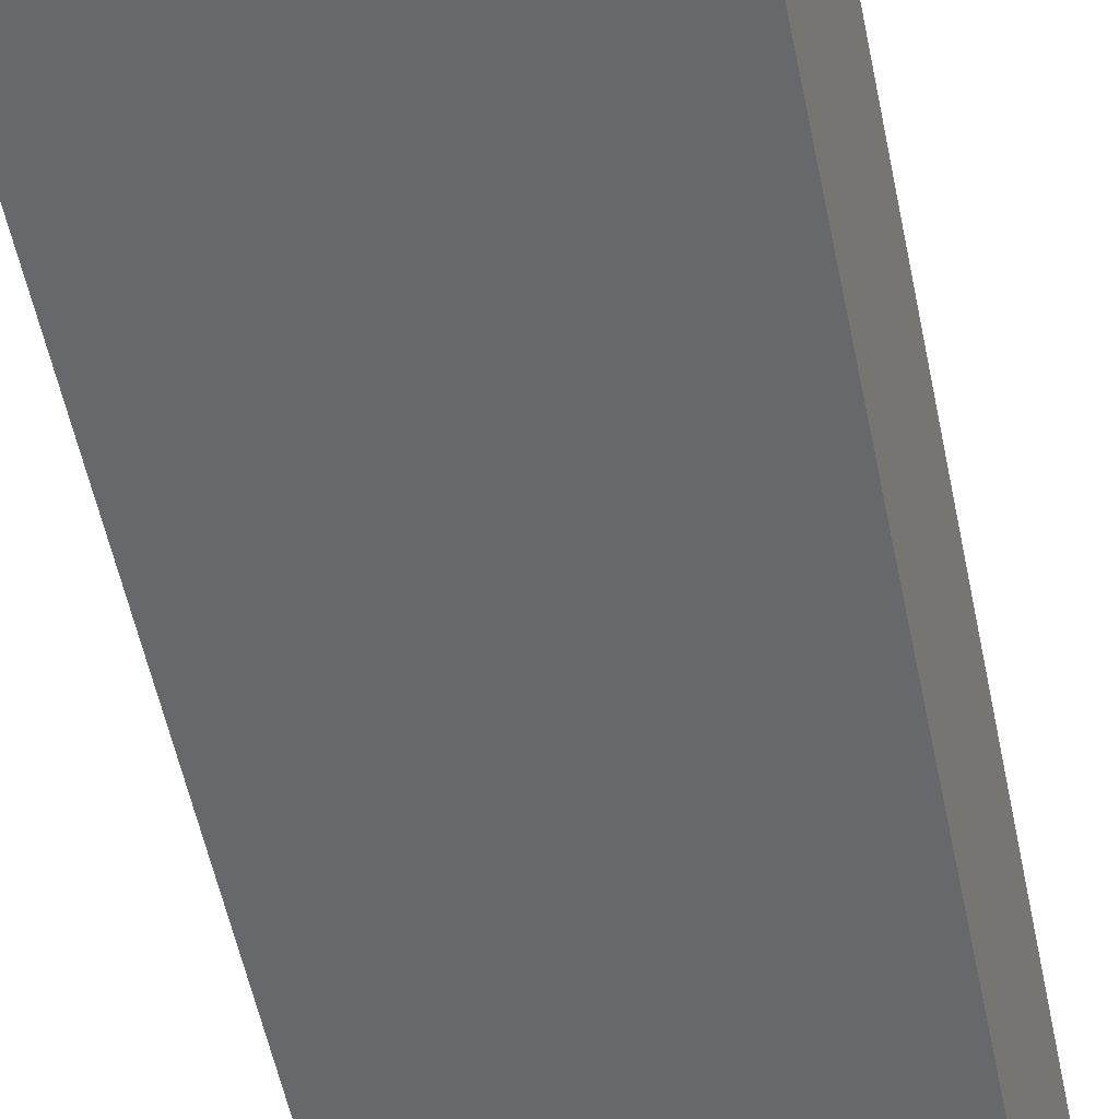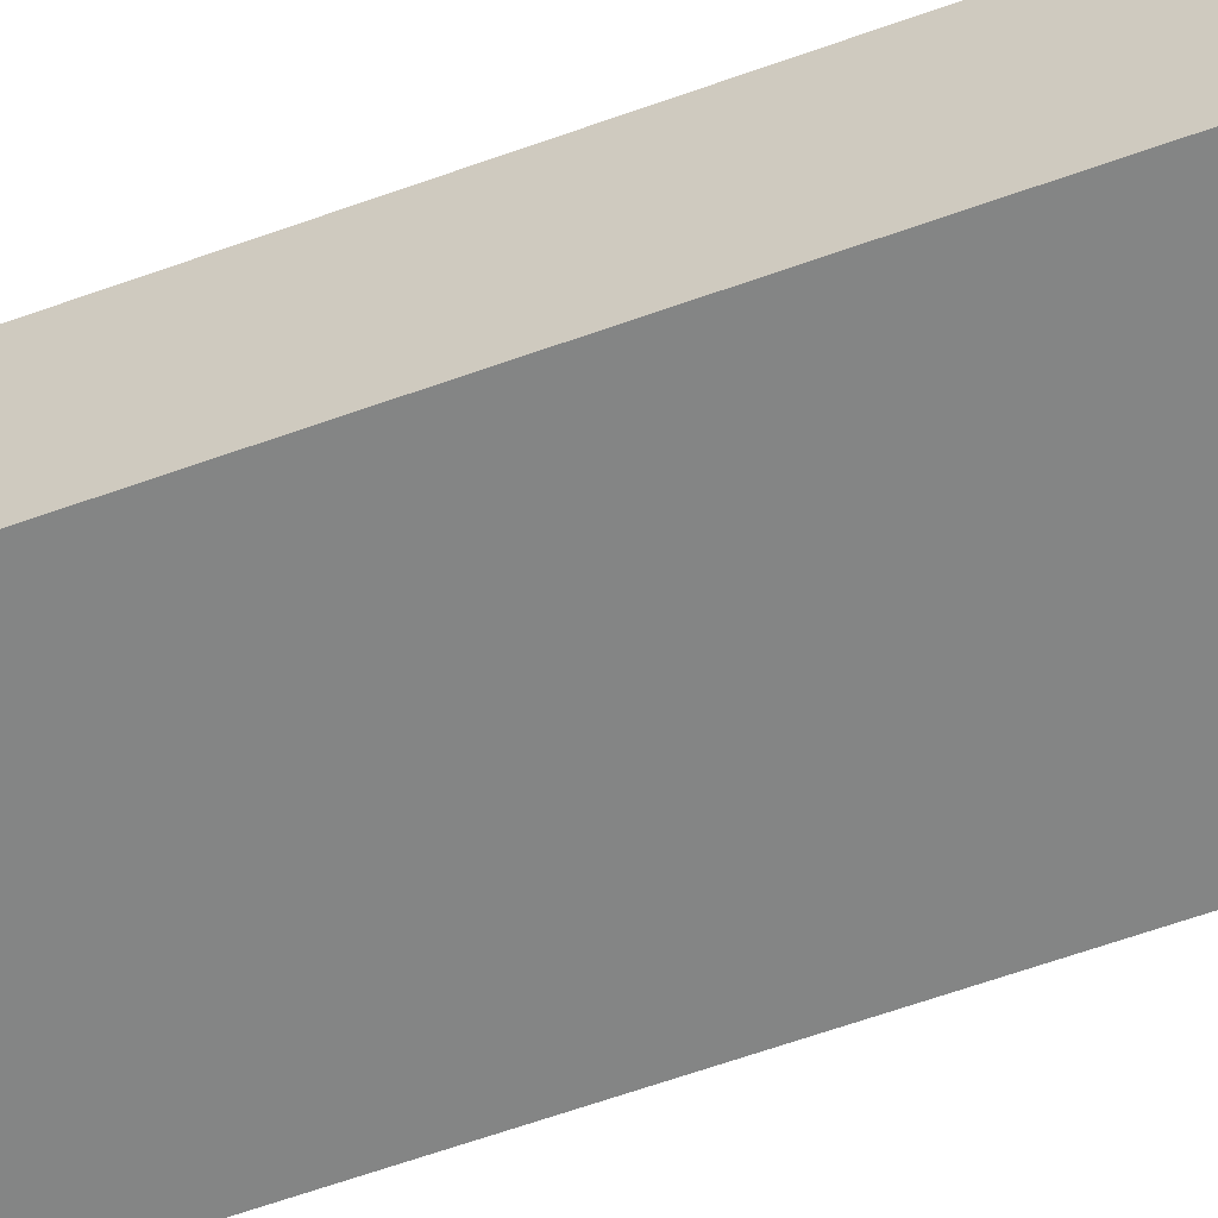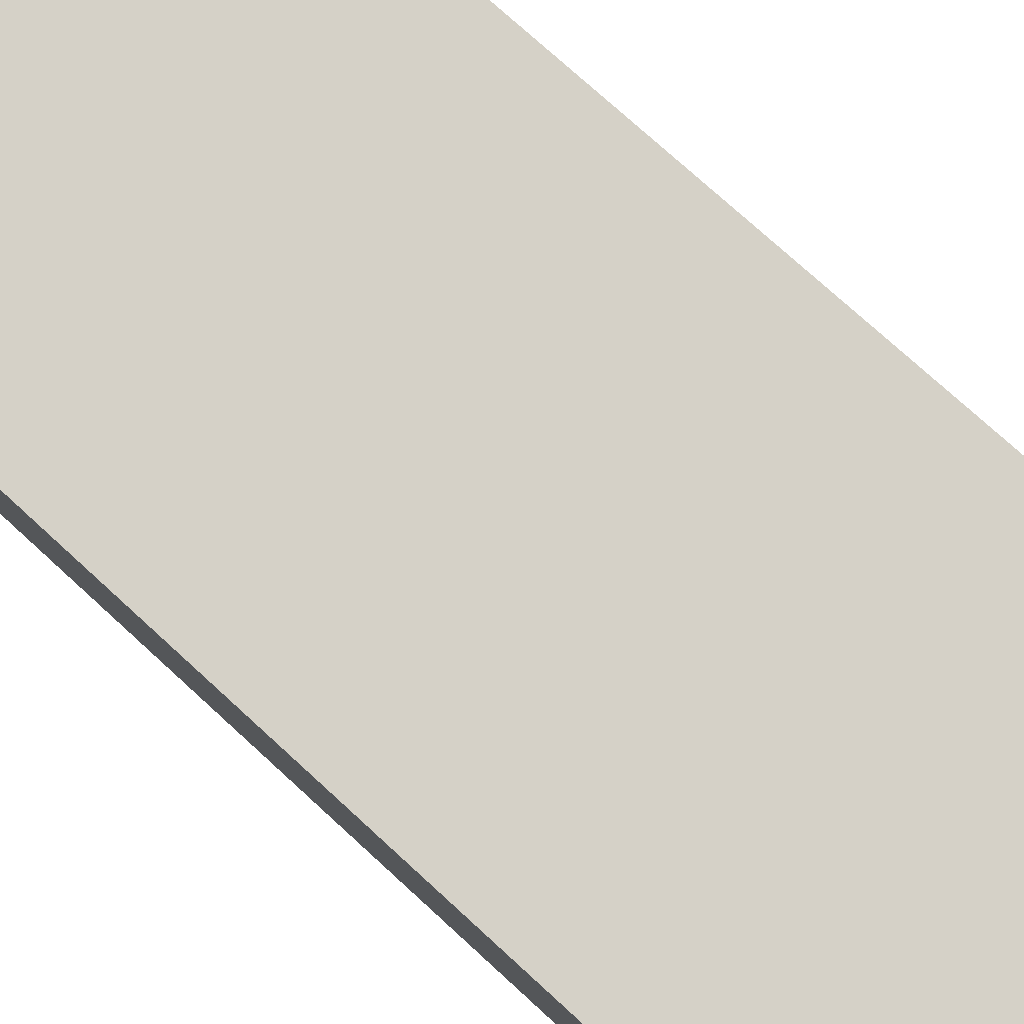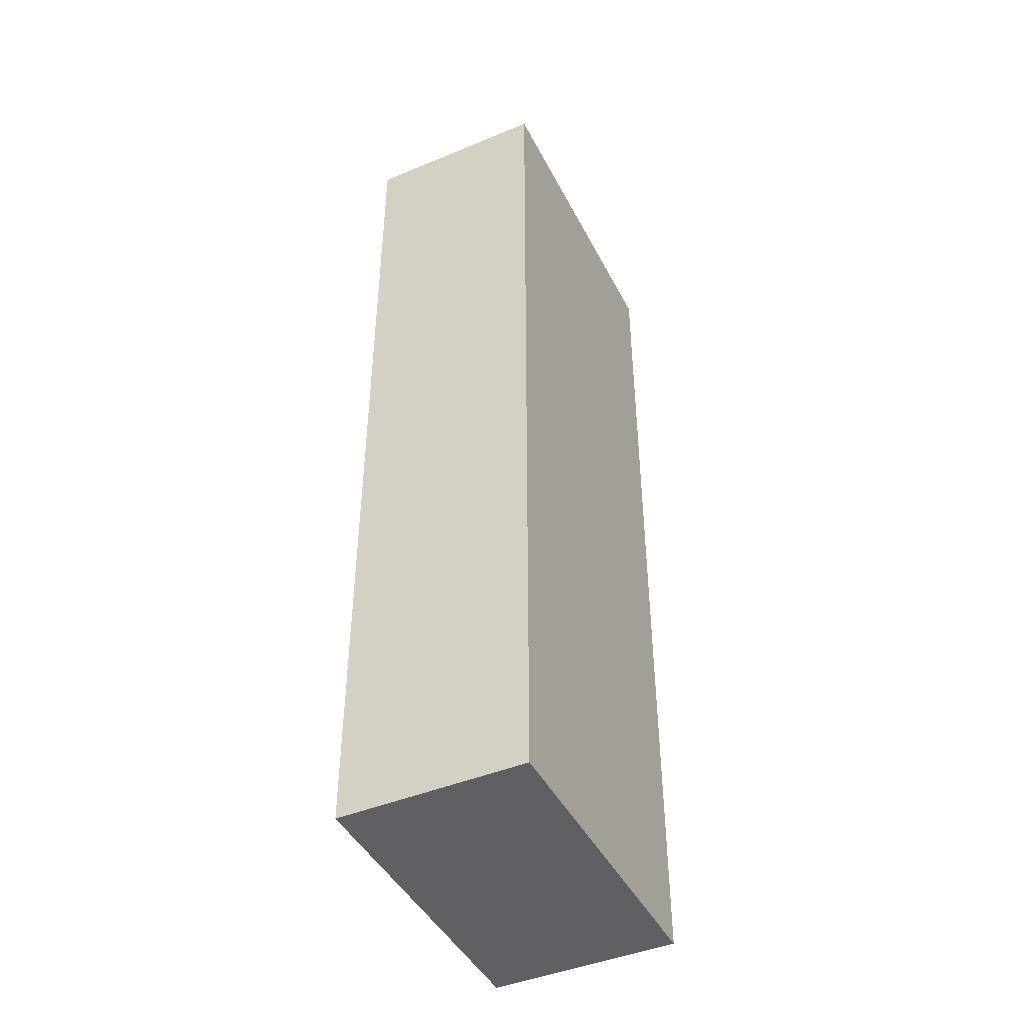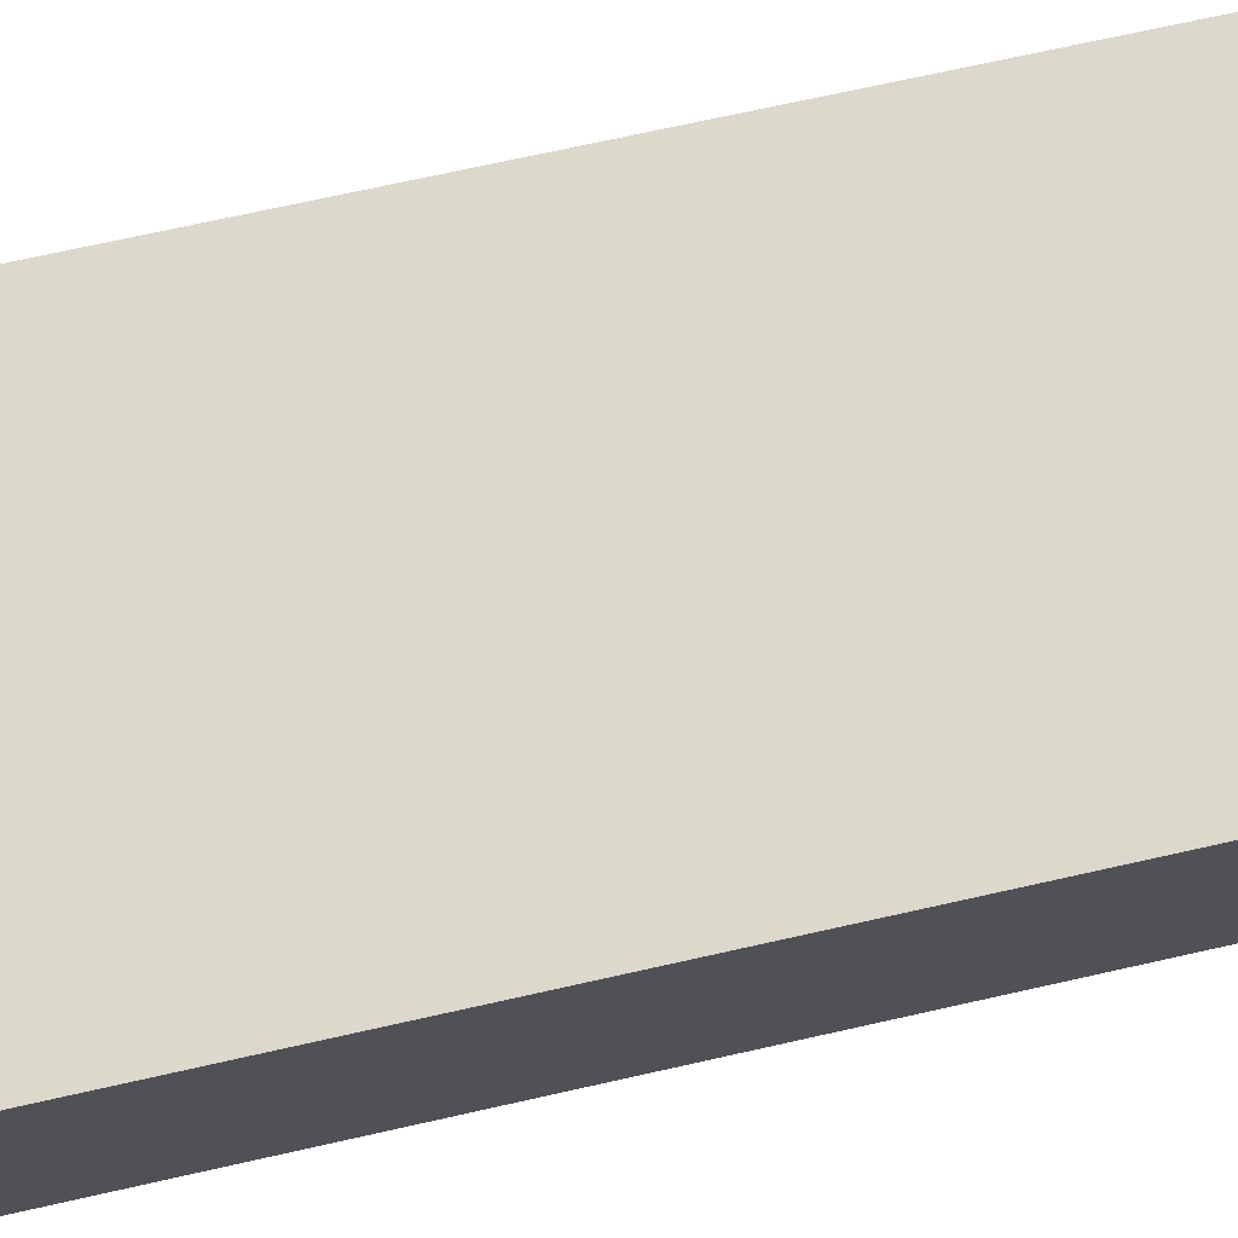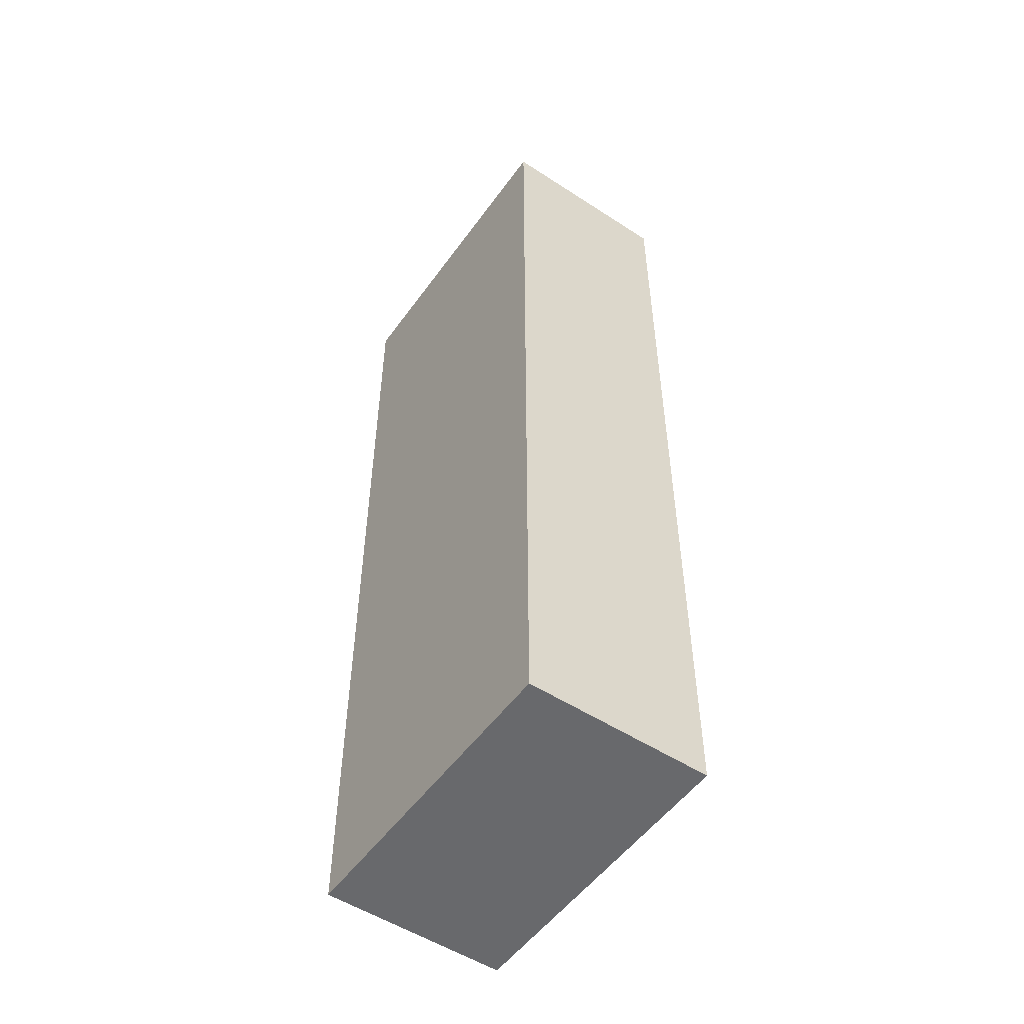
<metadata>
{"format":"obj","ext":"obj","renderer":"f3d","projection":"perspective","resolution":1024,"background":"white","views":[{"elev":-54.5,"azim":-168.5,"up":"+Z"},{"elev":-67.4,"azim":-70.7,"up":"+Z"},{"elev":71.9,"azim":-47.0,"up":"+Z"},{"elev":-44.5,"azim":109.6,"up":"+Y"},{"elev":66.9,"azim":-103.0,"up":"+Z"},{"elev":-52.7,"azim":-131.2,"up":"+Y"}]}
</metadata>
<code>
v  0 7.16 4.384e-16
v  2.535 7.16 -1.141
v  0.153 7.16 -1.406
v  2.383 7.16 0.261
v  0.153 8.609e-17 -1.406
v  0 0 0
v  2.383 -1.598e-17 0.261
v  2.535 6.987e-17 -1.141
g defaultobject
f 1 2 3
f 2 1 4
f 5 1 3
f 1 5 6
f 6 4 1
f 4 6 7
f 7 2 4
f 2 7 8
f 8 3 2
f 3 8 5
f 8 6 5
f 6 8 7

</code>
